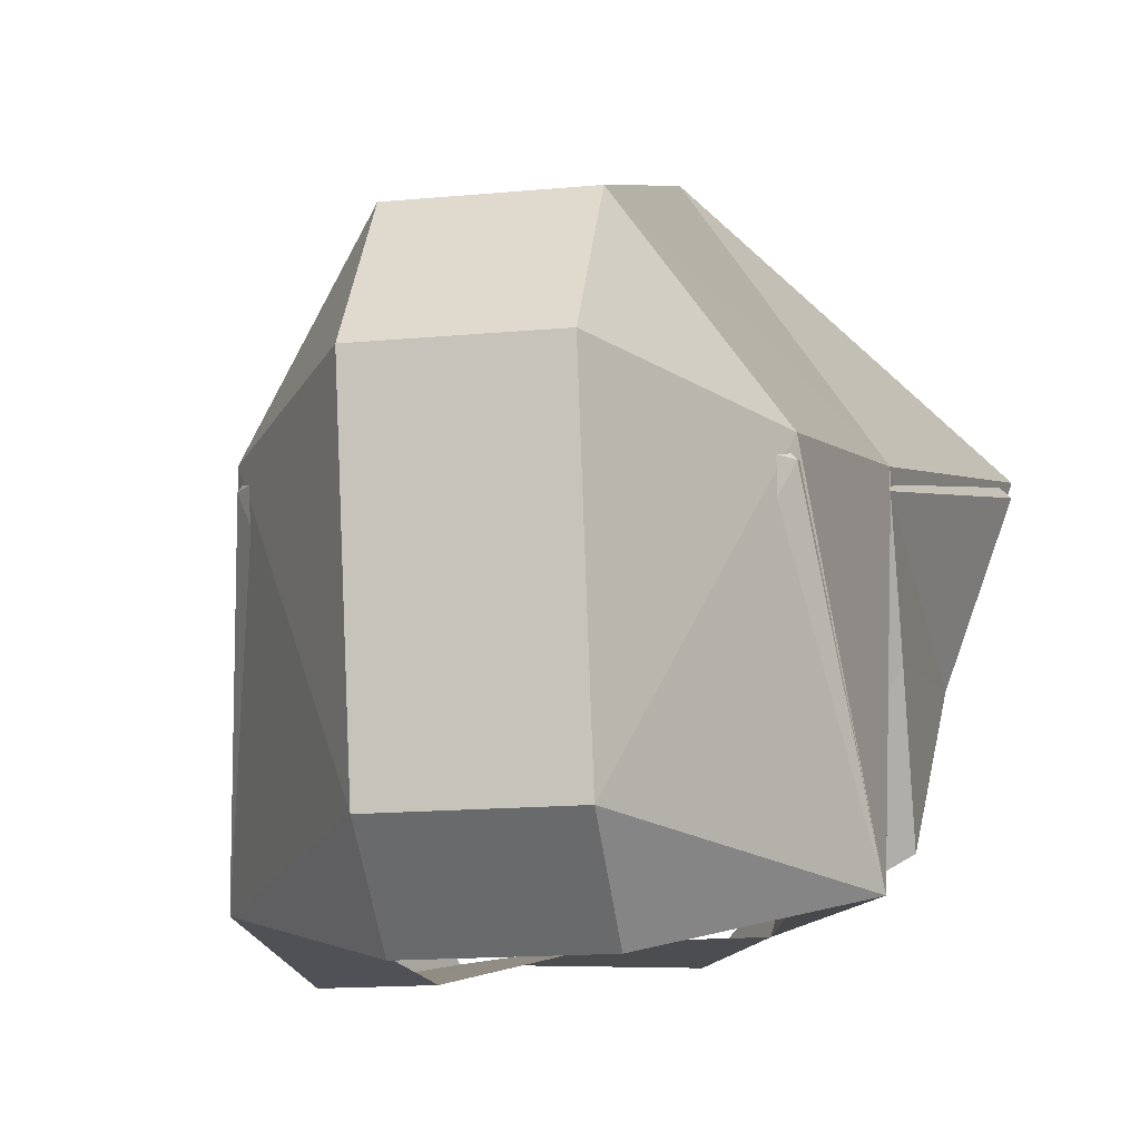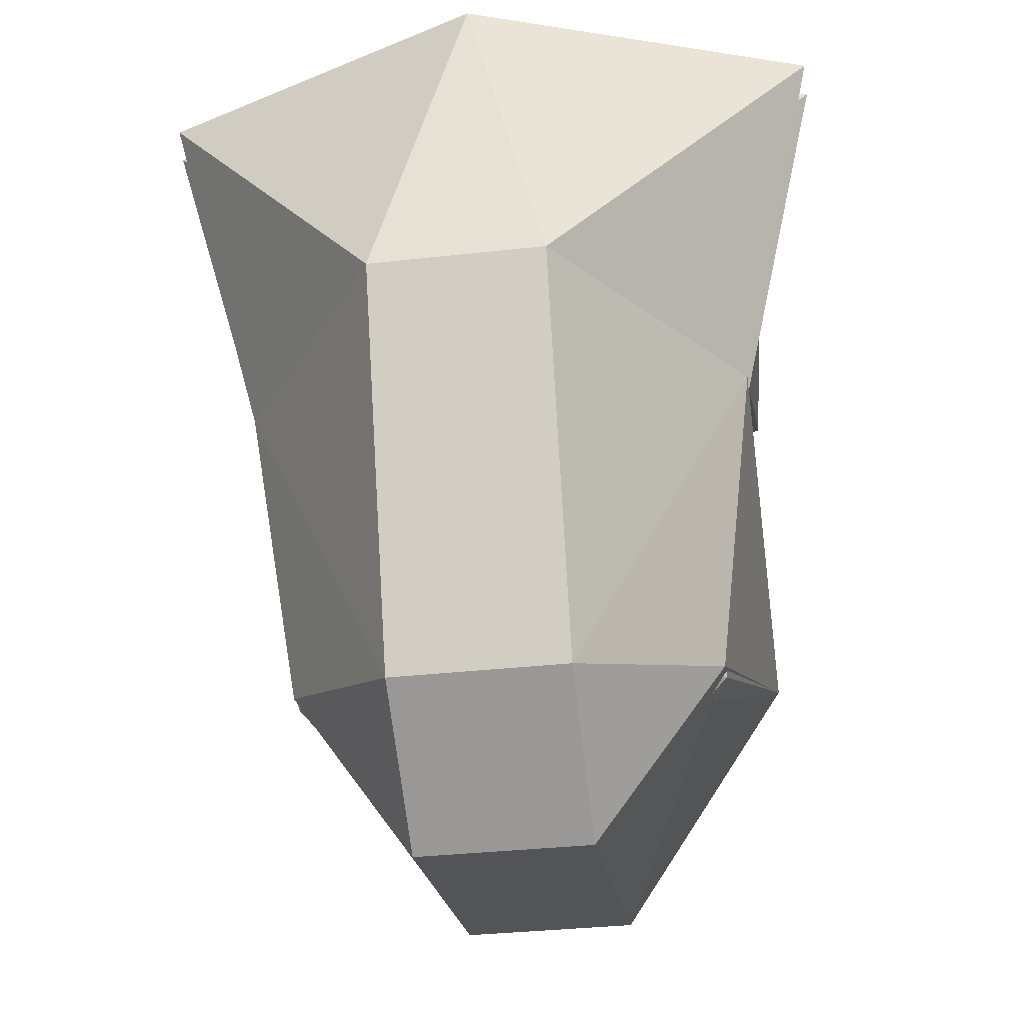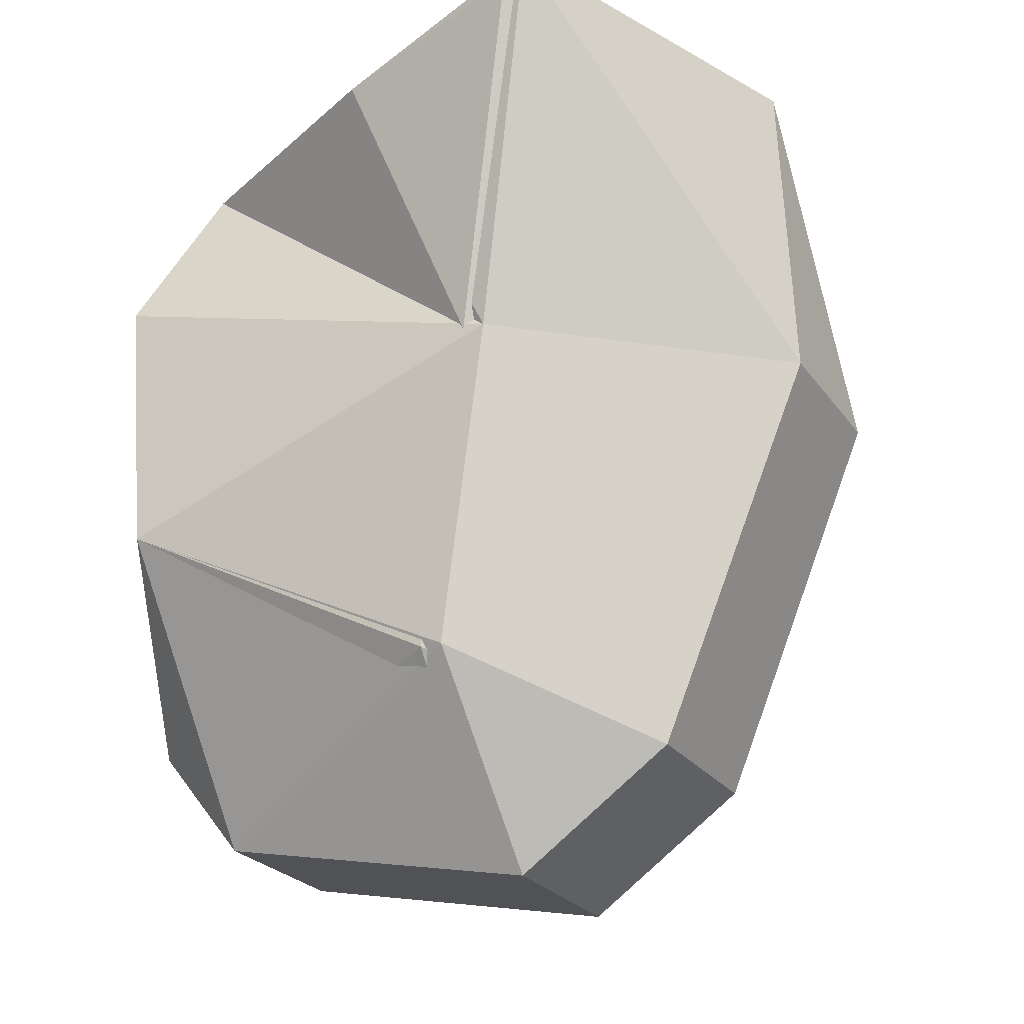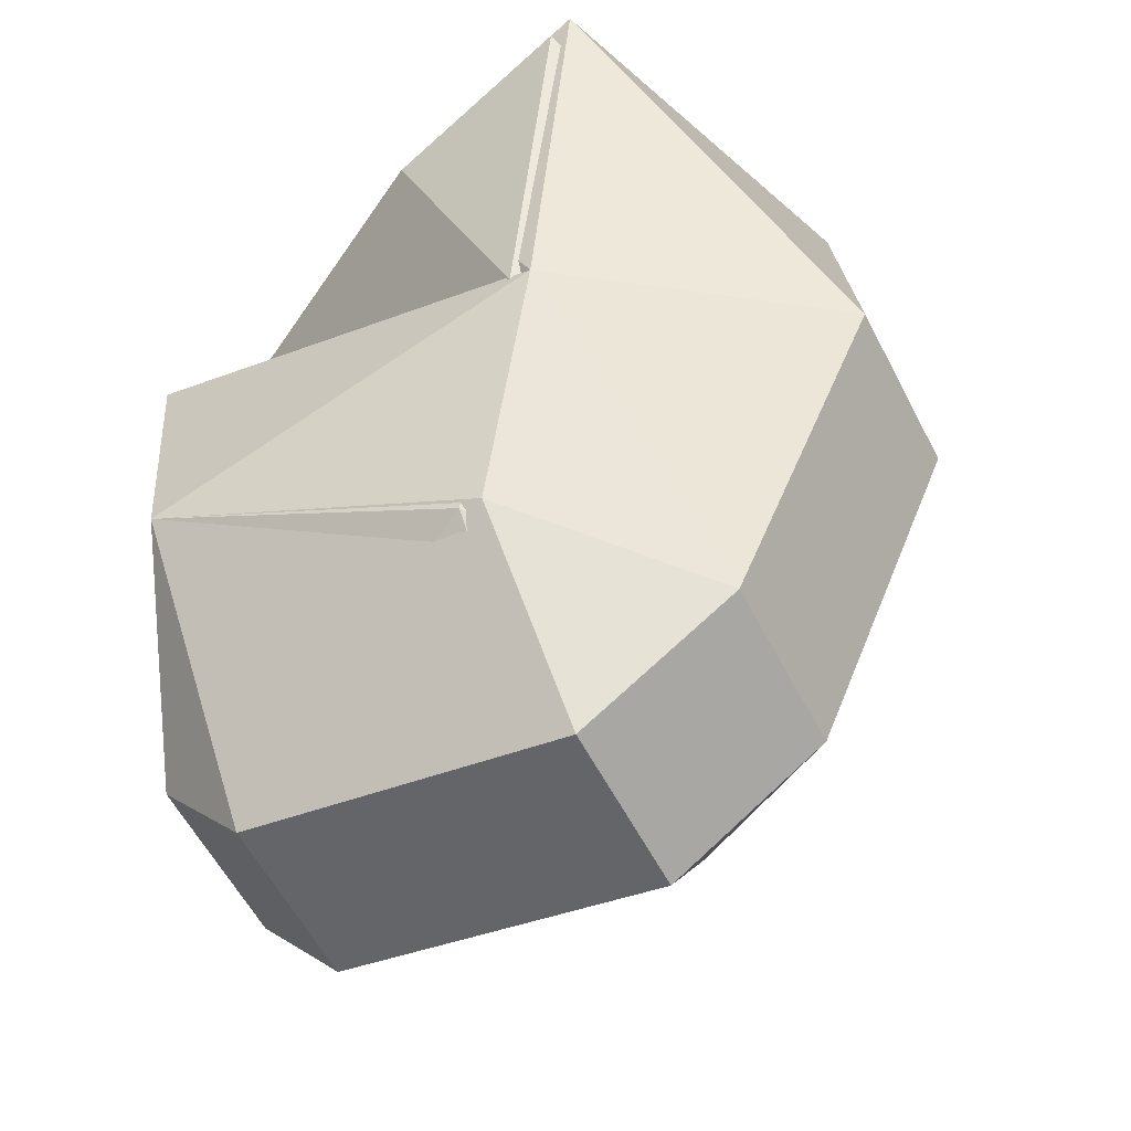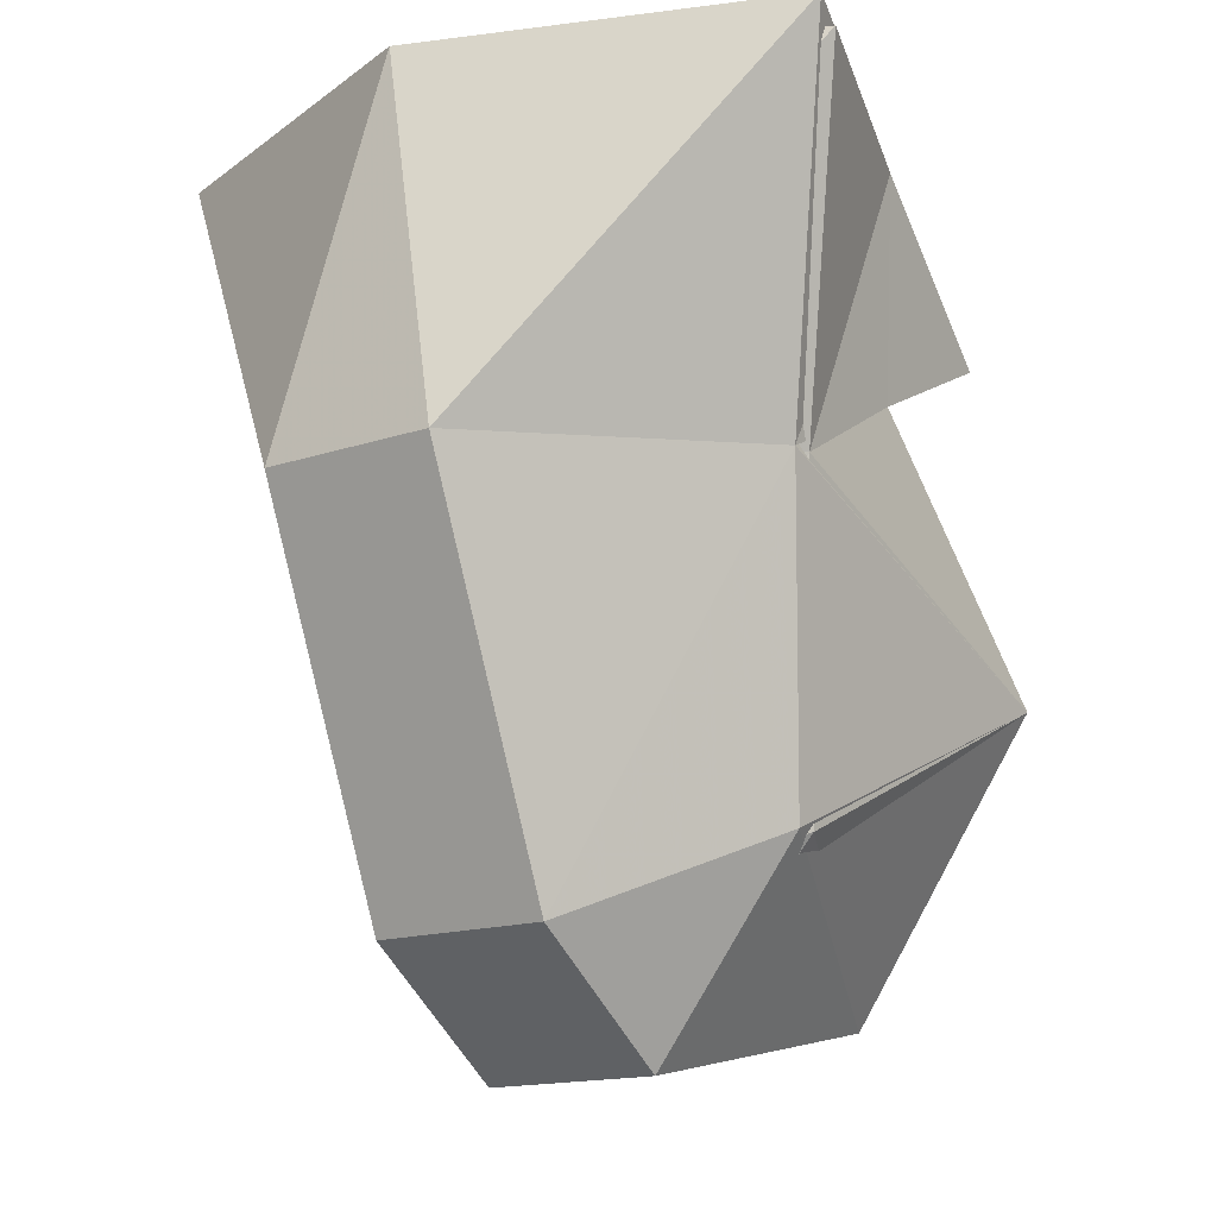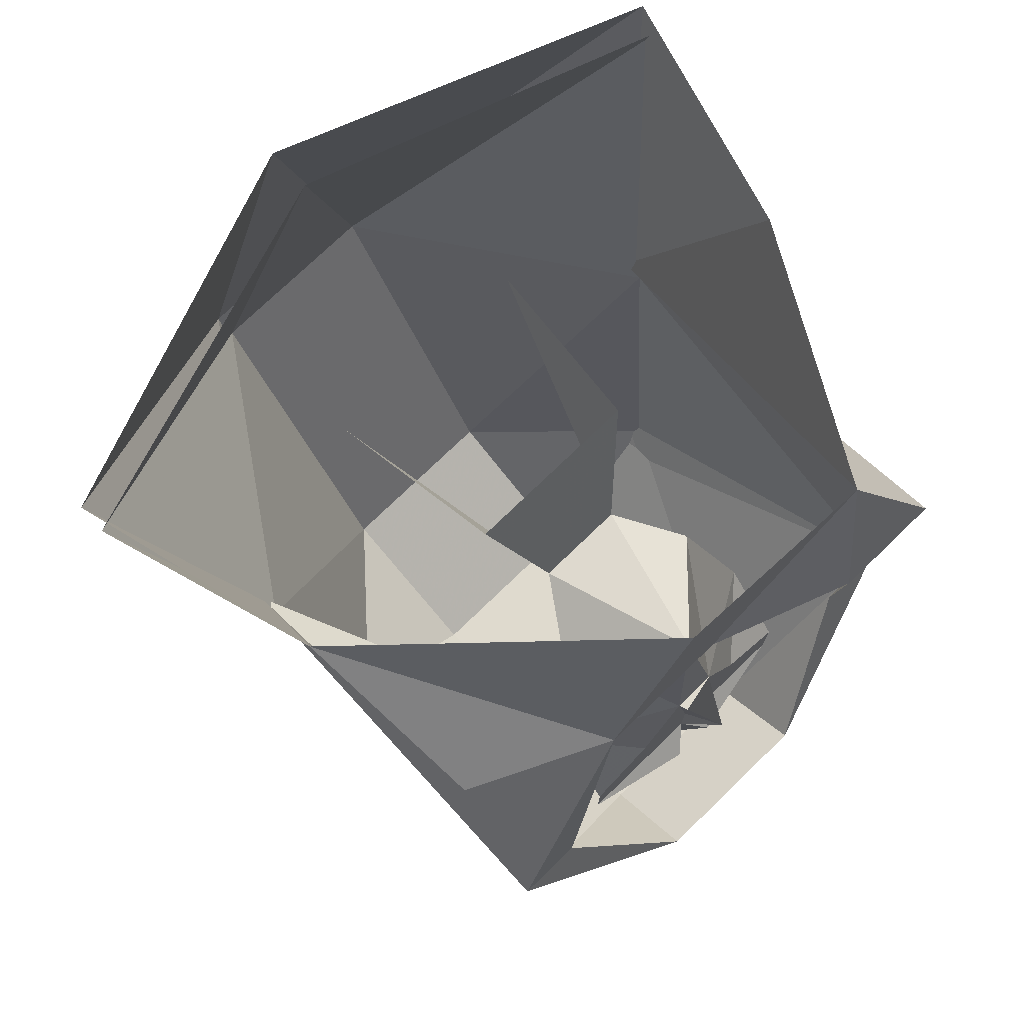
<metadata>
{"format":"obj","ext":"obj","renderer":"f3d","projection":"perspective","resolution":1024,"background":"white","views":[{"elev":-15.7,"azim":11.0,"up":"+Z"},{"elev":-34.3,"azim":8.6,"up":"+Y"},{"elev":-24.0,"azim":-63.7,"up":"+Y"},{"elev":-58.3,"azim":-62.7,"up":"+Y"},{"elev":-15.1,"azim":36.0,"up":"+Y"},{"elev":75.1,"azim":136.0,"up":"+Y"}]}
</metadata>
<code>
o item/hood_saradomin/female
v 12 -171 4
v 6 -163 -13
v 12 -164 -10
v 13 -158 -2
v 16 -155 8
v 4 -172 16
v 4 -189 9
v 10 -185 1
v 12 -178 -14
v 9 -178 -14
v 12 -171 3
v 12 -164 -9
v 2 -155 -13
v -8 -158 -13
v 0 -163 -13
v -7 -166 -15
v -12 -166 -15
v -12 -171 4
v -14 -158 -2
v -12 -171 3
v -16 -155 8
v -4 -172 16
v 0 -155 14
v -4 -186 -17
v 4 -186 -17
v 4 -191 -13
v -4 -191 -13
v -12 -178 -14
v -9 -178 -14
v -4 -189 -13
v 4 -189 -13
v 4 -194 2
v -4 -194 2
v -10 -185 1
v -10 -185 0
v -4 -192 0
v 4 -192 0
v 10 -185 0
v 4 -188 7
v 4 -172 15
v 16 -156 7
v -4 -189 9
v 4 -161 -3
v 5 -162 5
v 2 -168 -5
v -4 -161 -3
v -2 -168 -5
v -5 -162 5
v -16 -156 7
v -4 -172 15
v -4 -188 7
v 0 -155 12
v 1 -184 -14
v 6 -183 -13
v 2 -185 -13
v 0 -185 -13
v 0 -183 -13
v 2 -183 -13
v 6 -180 -13
v 2 -182 -13
v 0 -180 -13
v 3 -179 -13
v 3 -178 -13
v 6 -176 -10
v 1 -174 -13
v 4 -169 -8
v 0 -167 -12
v -4 -169 -8
v -1 -174 -13
v -6 -176 -10
v -3 -178 -13
v -6 -180 -13
v -3 -179 -13
v -2 -182 -13
v -2 -183 -13
v -6 -183 -13
v -1 -184 -14
v -2 -185 -13
v 0 -179 -14
v 0 -175 -15
f 1 2 3
f 1 3 4
f 1 4 5
f 1 5 6
f 1 6 7
f 1 7 8
f 1 8 9
f 1 9 2
f 2 9 10
f 2 10 9
f 2 9 11
f 2 11 12
f 2 12 4
f 2 4 3
f 4 2 13
f 4 13 2
f 2 13 14
f 2 14 15
f 2 15 13
f 13 15 14
f 14 15 16
f 14 16 17
f 14 17 18
f 14 18 19
f 14 19 20
f 14 20 17
f 14 17 16
f 14 16 15
f 18 21 19
f 21 18 22
f 21 22 23
f 23 22 6
f 23 6 5
f 24 25 26
f 24 26 27
f 24 27 28
f 24 28 29
f 24 29 28
f 24 28 30
f 24 30 25
f 25 30 31
f 25 31 9
f 25 9 26
f 26 9 8
f 26 8 32
f 26 32 27
f 27 32 33
f 27 33 34
f 27 34 28
f 28 34 18
f 28 18 17
f 28 17 29
f 28 29 16
f 28 16 17
f 28 17 20
f 28 20 35
f 28 35 30
f 30 35 36
f 30 36 31
f 31 36 37
f 31 37 38
f 31 38 9
f 9 38 11
f 11 38 39
f 11 39 40
f 11 40 41
f 11 41 4
f 11 4 12
f 25 10 9
f 25 9 10
f 29 17 16
f 7 42 33
f 7 33 32
f 7 32 8
f 42 7 6
f 42 6 22
f 42 22 18
f 42 18 34
f 42 34 33
f 43 44 45
f 43 45 46
f 46 45 47
f 46 47 48
f 19 49 20
f 20 49 50
f 20 50 51
f 20 51 35
f 35 51 36
f 36 51 37
f 37 51 39
f 37 39 38
f 50 40 39
f 50 39 51
f 52 40 50
f 52 50 49
f 41 40 52
f 53 54 55
f 53 55 56
f 53 56 57
f 53 57 58
f 53 58 54
f 54 58 59
f 59 58 60
f 59 60 61
f 59 61 62
f 59 62 63
f 59 63 64
f 64 63 65
f 64 65 66
f 66 65 67
f 66 67 45
f 45 67 47
f 47 67 68
f 68 67 69
f 68 69 70
f 70 69 71
f 70 71 72
f 72 71 73
f 72 73 61
f 72 61 74
f 72 74 75
f 72 75 76
f 76 75 77
f 76 77 78
f 78 77 56
f 56 77 57
f 57 77 75
f 57 75 61
f 57 61 79
f 57 79 61
f 57 61 58
f 58 61 60
f 61 75 74
f 71 61 73
f 61 71 69
f 61 69 80
f 61 80 79
f 61 79 80
f 61 80 65
f 61 65 63
f 61 63 62
f 67 65 69

</code>
